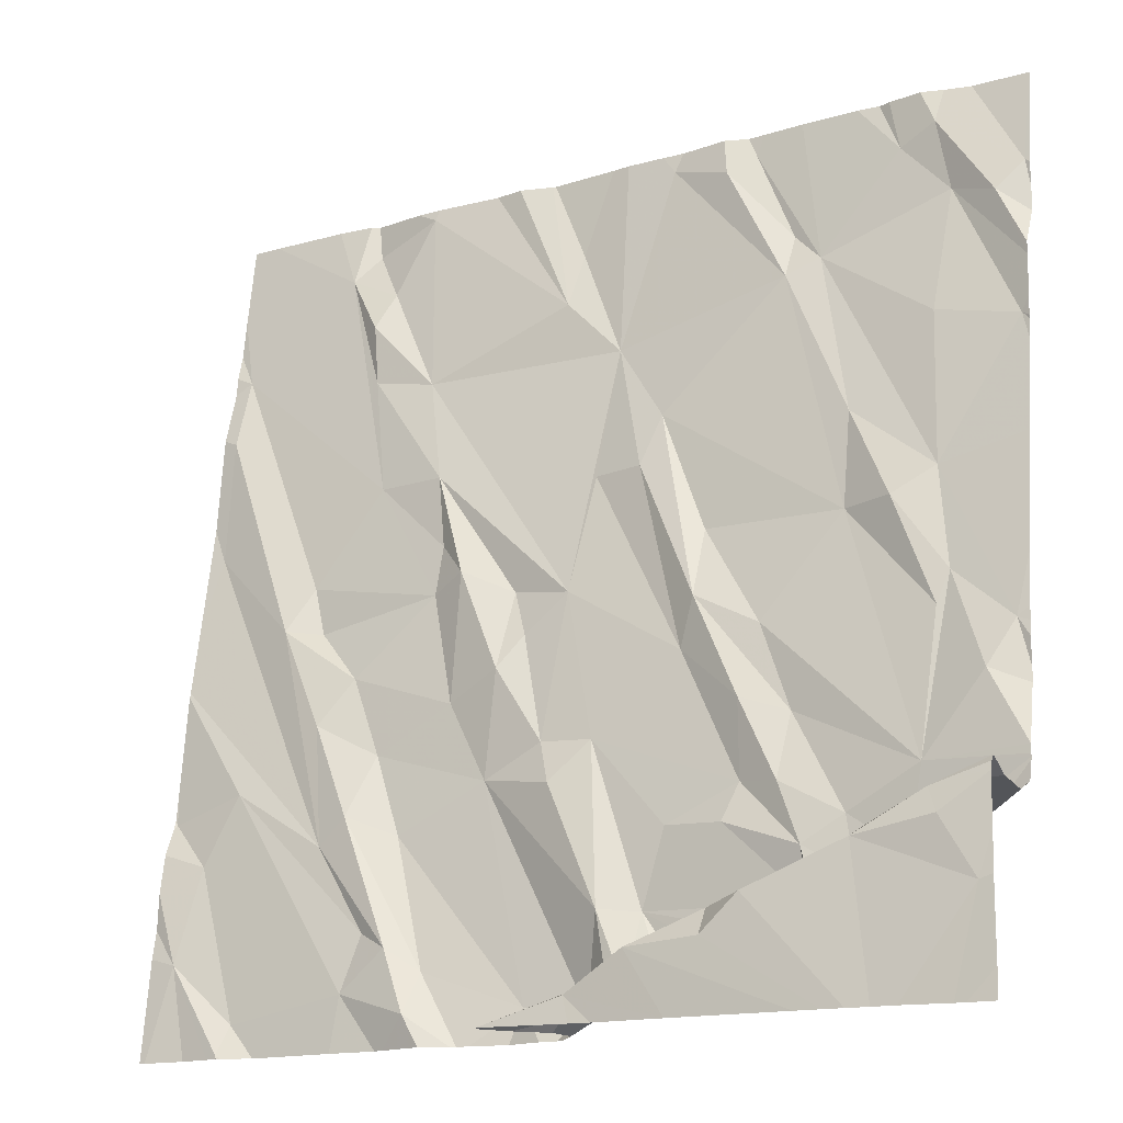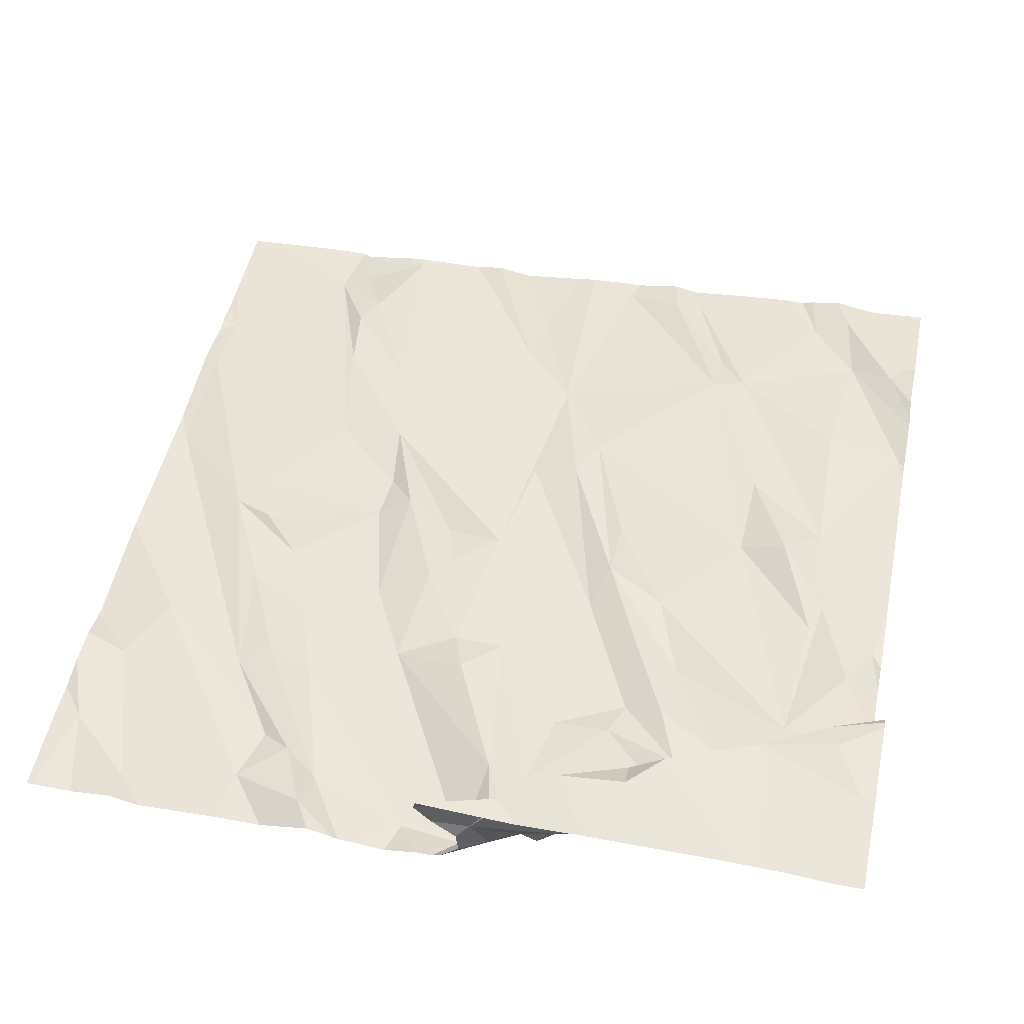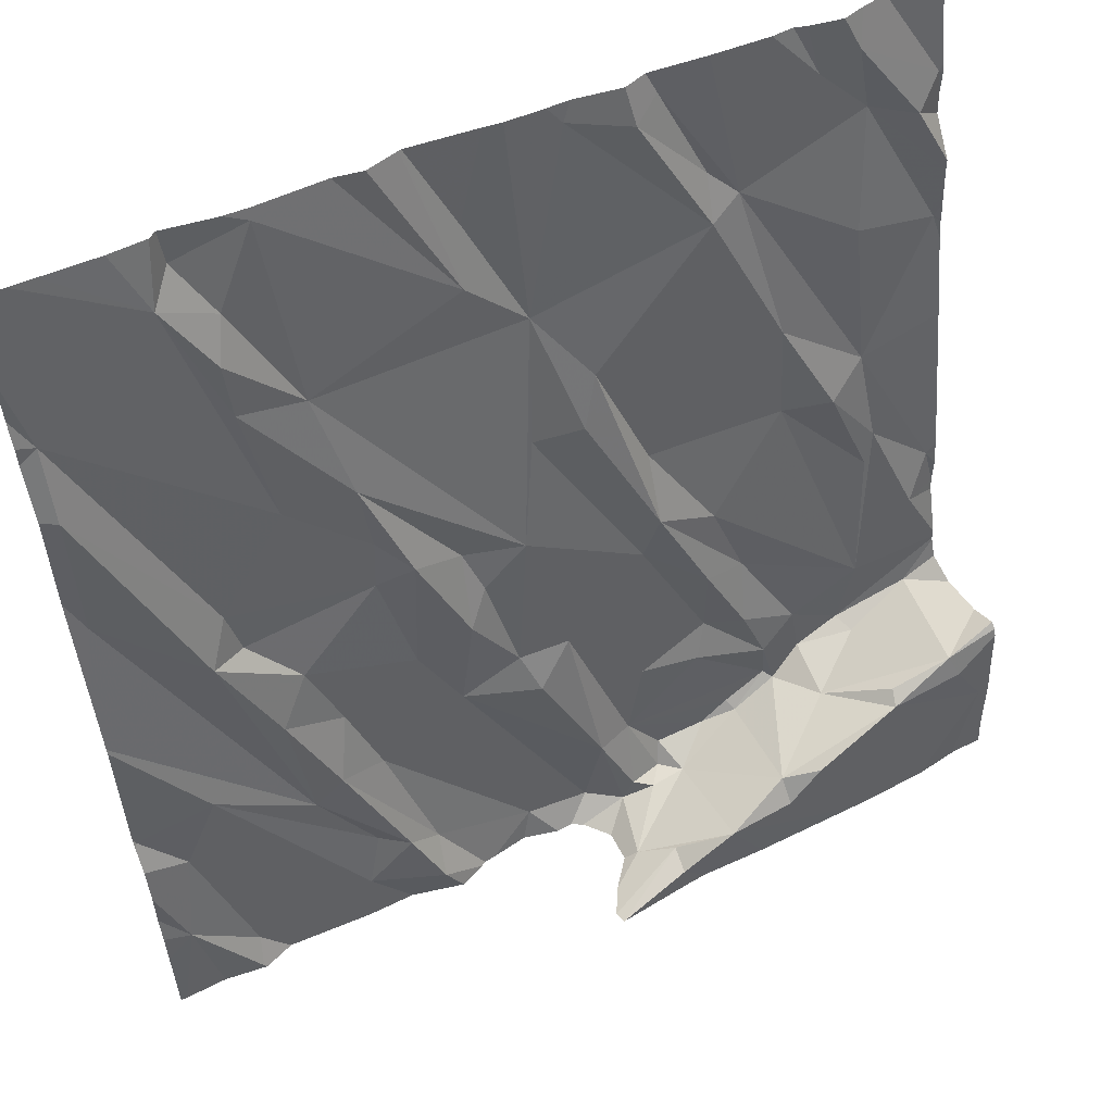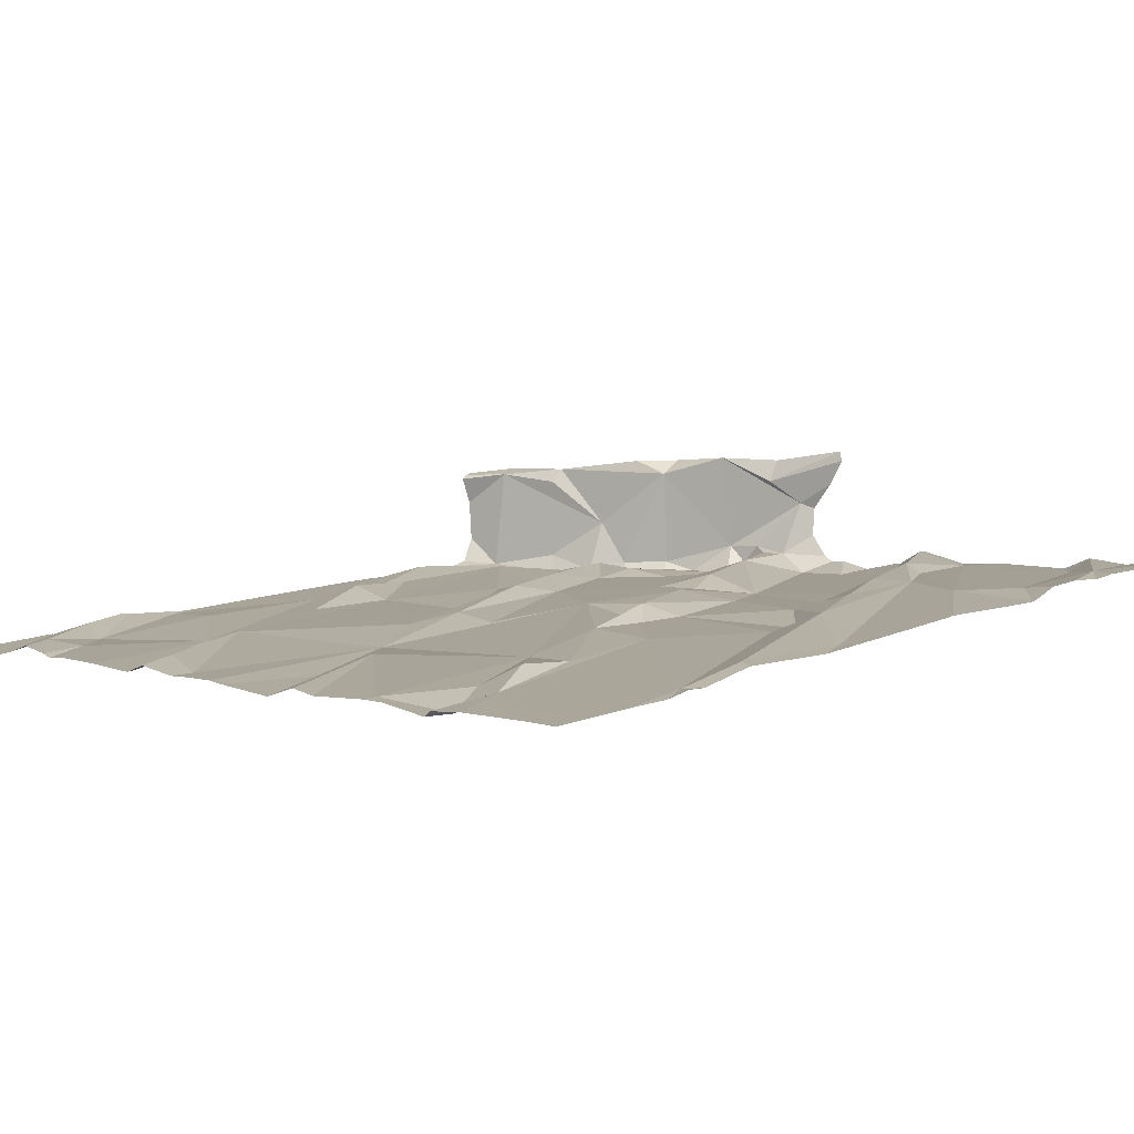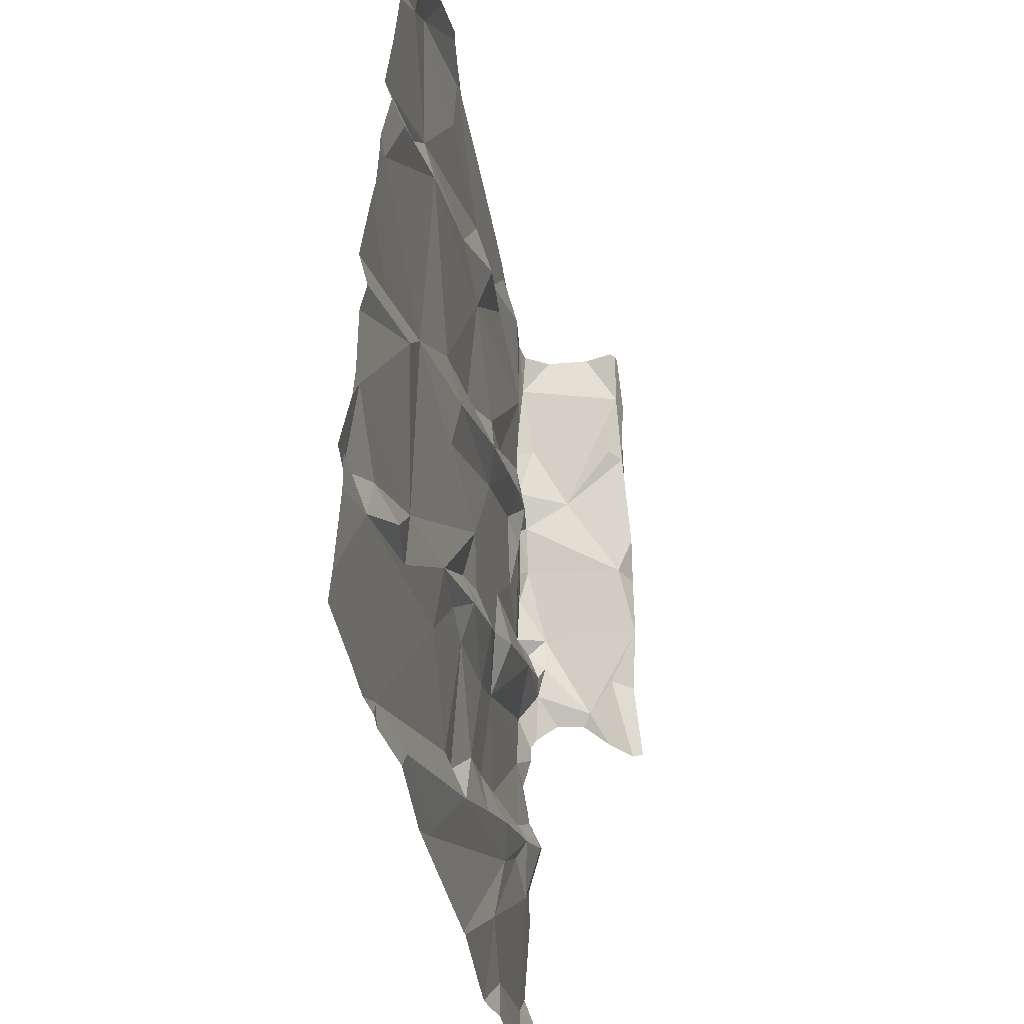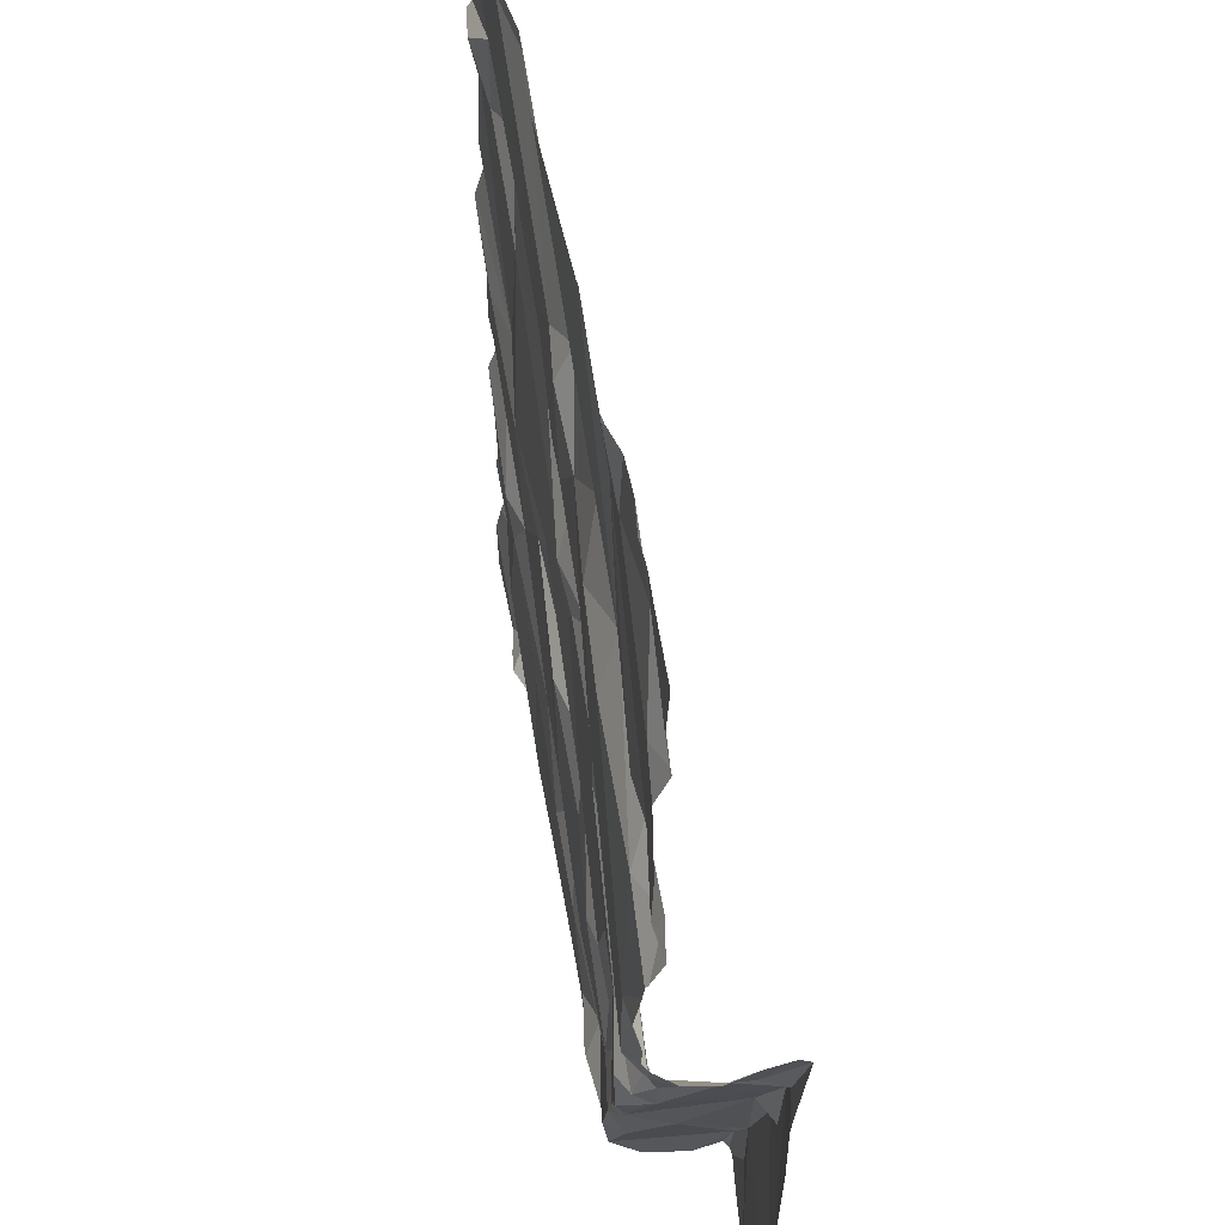
<metadata>
{"format":"obj","ext":"obj","renderer":"f3d","projection":"perspective","resolution":1024,"background":"white","views":[{"elev":-15.9,"azim":25.5,"up":"+Y"},{"elev":58.7,"azim":11.7,"up":"+Z"},{"elev":52.1,"azim":-30.3,"up":"+Y"},{"elev":-2.8,"azim":-134.2,"up":"+Z"},{"elev":50.9,"azim":-92.0,"up":"+Y"},{"elev":-40.7,"azim":-94.4,"up":"+Y"}]}
</metadata>
<code>
v -91.88 231.9 500.2
v -93.78 231.1 500.2
v -91.88 231.9 500.2
v -91.88 232.1 500.2
v -91.88 232.1 500.2
v -91.88 231.4 500.3
v -91.88 232 500.2
v -91.88 231.3 500.3
v -93.75 232.1 500
v -93.76 232 500
v -91.88 232.2 500.1
v -91.88 232.2 500.1
v -91.88 231.9 500.2
v -91.88 232.3 500.1
v -93.73 230.8 500.3
v -93.29 232.5 500
v -92.92 232.2 500.1
v -93.25 232 500.1
v -93.14 230.7 500.3
v -93.23 231 500.2
v -93.01 231.3 500.2
v -93.13 231.3 500.2
v -93.22 230.8 500.3
v -93.4 231 500.2
v -93.34 231.1 500.2
v -93.3 231.2 500.2
v -93.03 231.1 500.2
v -93.37 231.4 500.2
v -93.11 231.6 500.2
v -93.18 231.6 500.1
v -93.2 231.8 500.1
v -93.19 231.5 500.1
v -93.35 231.8 500.1
v -92.79 232 500.1
v -92.99 231.5 500.2
v -92.86 231.5 500.2
v -93.15 230.7 500.3
v -92.38 232.5 500
v -92.47 232.5 500
v -92.26 232.5 500.1
v -92.71 232.5 500
v -92.91 230.7 500.3
v -93.28 230.8 500.3
v -93.32 230.7 500.3
v -93.37 232.3 500
v -93.4 232.2 500
v -93.39 232.1 500
v -93.69 231 500.2
v -93.49 232.3 500
v -93.47 231.5 500.1
v -93.55 231.5 500.1
v -93.5 231.6 500.1
v -93.62 231.1 500.2
v -93.76 231.7 500.1
v -93.44 232.4 499.9
v -92.21 232.5 500.1
v -93.6 230.6 500.3
v -92.51 232.5 500
v -92.84 232.5 500
v -93.58 230.7 500.3
v -93.44 231.3 500.2
v -93.55 232.5 500
v -93.47 232.5 500
v -92.38 231 500.3
v -92.24 231 500.3
v -92.36 231.2 500.3
v -92.16 232.4 500.1
v -92.33 232.2 500.1
v -92.33 230.9 500.3
v -92.46 231.1 500.3
v -92.46 231.2 500.3
v -92.43 231.4 500.2
v -92.09 231.1 500.3
v -92.08 232 500.2
v -92.4 232.1 500.1
v -92.25 231.8 500.2
v -92.26 231.6 500.2
v -92.07 231.7 500.2
v -92.16 231.6 500.2
v -92.41 230.8 500.3
v -92.32 230.8 500.3
v -92.4 230.7 500.3
v -92.24 230.8 500.4
v -92.3 230.8 500.3
v -92.22 230.9 500.3
v -92.42 230.8 500.5
v -92.14 230.9 500.6
v -92.34 230.8 500.6
v -92.42 230.7 500.6
v -92.57 230.7 500.6
v -93.28 232.5 500
v -92.11 230.9 500.3
v -92.39 232.2 500.1
v -92.49 232.4 500
v -92.79 231.2 500.2
v -92.9 231.2 500.2
v -92.67 231.9 500.1
v -92.6 231.3 500.2
v -92.66 232.5 500
v -92.77 230.6 500.3
v -92.68 232.4 500
v -92.62 231 500.3
v -92.49 231 500.3
v -92.66 230.8 500.3
v -92.58 230.7 500.3
v -92.47 230.7 500.3
v -92.57 231.4 500.2
v -92.87 231.1 500.3
v -92.75 230.8 500.3
v -92.96 231.4 500.2
v -92.55 232.4 500.1
v -92.82 231.7 500.1
v -92.71 231.8 500.2
v -92.56 231.6 500.2
v -92.56 230.7 500.4
v -92.99 232.5 500
v -92.6 230.7 500.3
v -92.63 230.7 500.4
v -92.68 230.7 500.3
v -92.7 230.6 500.3
v -92.74 230.6 500.5
v -92.18 232.5 500.1
v -92.85 230.6 500.6
v -93.45 232.5 499.9
v -92.68 230.7 500.5
v -92.69 230.6 500.6
v -93.73 232.5 499.9
v -92.9 232.3 500
v -93.78 230.6 500.3
v -93.21 230.6 500.3
v -92.04 231.4 500.2
v -91.91 230.8 500.6
v -91.98 230.9 500.6
v -93.13 232.5 500
v -92.15 230.6 500.6
v -92.19 230.6 500.6
v -92.07 231.4 500.3
v -91.96 231.2 500.3
v -92.49 230.6 500.6
v -93.6 230.6 500.3
v -92.08 232.4 500.1
v -91.95 232.2 500.1
v -92.05 232.3 500.1
v -93.33 230.6 500.3
v -91.9 231.9 500.2
v -93.52 230.6 500.3
v -91.89 232.3 500.1
v -93.59 230.6 500.3
v -93.59 230.6 500.3
v -91.91 231.3 500.3
v -93.23 230.6 500.3
v -93.68 230.6 500.3
v -92.24 230.6 500.6
v -93.06 230.6 500.3
v -93.62 230.6 500.3
v -91.96 230.9 500.3
v -92.12 230.9 500.3
v -92 231 500.6
v -92.13 230.9 500.5
v -93.02 230.6 500.3
v -93.04 230.6 500.3
v -93.12 230.6 500.3
v -93.79 231.1 500.2
v -93.79 231.1 500.2
v -93.79 232.1 500
v -93.79 232.2 500
v -93.79 231.5 500.1
v -93.79 231.8 500.1
v -93.79 232.2 500
v -93.79 231.1 500.2
v -93.34 232.5 500
v -93.79 230.7 500.2
v -93.79 230.9 500.2
v -93.79 230.9 500.2
v -93.79 230.8 500.2
v -93.79 231.2 500.2
v -93.79 231.4 500.1
v -93.79 232 500
v -93.79 232.3 500
v -93.79 231.4 500.1
v -92.8 232.5 500
v -93.79 231 500.2
v -91.88 231.3 500.3
v -91.88 231.3 500.3
v -91.88 231.2 500.3
v -91.88 231.2 500.3
v -91.88 231.1 500.3
v -91.88 231 500.3
v -91.88 231 500.3
v -91.88 231 500.3
v -91.88 231.1 500.3
v -91.88 231.7 500.2
v -91.88 231 500.6
v -91.88 230.9 500.6
v -91.88 231 500.6
v -91.88 231 500.6
v -91.88 231 500.5
v -91.88 231 500.4
v -91.88 230.6 500.6
v -91.88 230.8 500.6
v -91.88 232.3 500.1
v -93.07 232.5 500
v -92.83 230.6 500.3
v -92.86 230.6 500.3
v -92.94 230.6 500.3
v -92.8 230.6 500.3
v -92.76 230.6 500.4
v -92.86 230.6 500.6
v -92.85 230.6 500.6
v -92.77 230.6 500.5
v -92.82 230.6 500.5
v -92.63 230.6 500.6
v -92.67 230.6 500.6
v -92.85 230.6 500.6
v -92.85 230.6 500.6
v -92.1 230.6 500.6
v -92.06 230.6 500.6
v -91.96 230.6 500.6
v -93.79 230.6 500.3
v -91.94 230.6 500.6
v -91.88 230.6 500.6
v -92.99 232.5 500
v -92.56 232.5 500
v -92.11 232.5 500.1
v -92.01 232.5 500.1
v -92.07 232.5 500.1
v -91.88 232.5 500.1
v -93.67 232.5 499.9
v -91.89 232.5 500.1
v -93.79 232.5 499.9
v -93.79 232.5 499.9
f 208 125 121
f 230 9 127
f 186 138 187
f 185 150 138
f 207 120 206
f 184 150 185
f 183 150 184
f 229 147 227
f 17 16 18
f 25 24 23
f 23 19 25
f 19 20 25
f 22 26 27
f 25 20 26
f 26 22 28
f 20 27 26
f 31 30 29
f 33 32 30
f 31 33 30
f 29 35 31
f 29 30 32
f 22 21 29
f 36 18 31
f 22 32 28
f 19 42 20
f 19 37 154
f 228 49 62
f 35 29 21
f 19 23 37
f 42 19 161
f 23 43 44
f 130 44 151
f 44 37 23
f 16 45 18
f 16 17 134
f 18 45 46
f 31 18 47
f 29 32 22
f 51 50 52
f 50 32 52
f 176 53 177
f 52 32 33
f 31 47 33
f 47 46 49
f 168 10 178
f 10 9 165
f 51 52 10
f 206 120 203
f 55 16 171
f 63 55 124
f 9 49 127
f 9 33 49
f 46 45 49
f 47 18 46
f 45 16 55
f 3 145 1
f 24 54 167
f 33 9 52
f 24 53 43
f 44 53 48
f 226 141 225
f 60 57 148
f 225 147 229
f 44 43 53
f 144 60 146
f 54 51 10
f 49 45 55
f 9 10 52
f 177 24 180
f 57 60 15
f 48 2 170
f 50 51 28
f 51 61 28
f 61 26 28
f 48 53 2
f 60 48 15
f 173 48 182
f 28 32 50
f 155 15 152
f 60 44 48
f 23 24 43
f 25 26 61
f 24 25 61
f 51 54 24
f 24 61 51
f 33 47 49
f 73 66 65
f 68 67 40
f 64 70 69
f 66 73 72
f 77 76 75
f 68 75 76
f 76 78 68
f 77 79 76
f 81 80 82
f 84 81 82
f 65 64 69
f 83 84 86
f 82 86 84
f 85 69 84
f 66 71 64
f 64 65 66
f 86 87 83
f 88 87 86
f 69 81 84
f 84 83 85
f 224 141 226
f 89 90 153
f 88 89 136
f 86 89 88
f 83 92 85
f 94 93 68
f 94 68 38
f 96 95 36
f 98 36 95
f 98 95 70
f 203 42 204
f 101 34 75
f 18 36 34
f 71 98 70
f 70 95 102
f 104 103 102
f 104 102 95
f 104 105 106
f 70 103 69
f 107 66 72
f 95 108 109
f 100 27 42
f 107 98 71
f 71 66 107
f 96 36 110
f 21 96 110
f 27 108 96
f 109 104 95
f 36 98 112
f 35 36 31
f 98 107 113
f 114 72 77
f 77 75 97
f 77 97 114
f 36 35 110
f 21 110 35
f 97 34 113
f 106 80 104
f 82 115 86
f 81 104 80
f 96 108 95
f 109 27 100
f 27 20 42
f 27 109 108
f 117 115 105
f 106 115 82
f 118 117 119
f 115 106 105
f 109 119 104
f 100 120 109
f 120 121 118
f 120 118 119
f 104 119 117
f 117 118 115
f 81 103 104
f 102 103 70
f 120 100 203
f 223 111 58
f 123 125 208
f 86 90 89
f 90 125 126
f 121 120 207
f 103 81 69
f 105 104 117
f 115 90 86
f 82 80 106
f 121 125 90
f 121 115 118
f 208 121 211
f 123 126 125
f 222 17 116
f 27 21 22
f 107 72 114
f 107 114 97
f 115 121 90
f 70 64 71
f 99 101 111
f 139 126 212
f 213 123 215
f 59 34 181
f 111 101 75
f 75 68 93
f 17 128 116
f 181 101 41
f 111 94 58
f 112 113 34
f 34 128 17
f 34 97 75
f 112 34 36
f 94 111 93
f 75 93 111
f 99 111 223
f 17 18 34
f 97 113 107
f 113 112 98
f 96 21 27
f 120 119 109
f 132 87 216
f 87 132 133
f 73 138 131
f 131 137 73
f 143 142 141
f 142 143 4
f 4 145 7
f 122 141 224
f 147 14 227
f 67 68 143
f 141 67 143
f 147 142 11
f 79 78 76
f 145 143 74
f 79 77 137
f 137 77 73
f 205 42 160
f 131 150 78
f 204 42 205
f 41 101 99
f 181 34 101
f 203 100 42
f 135 88 136
f 188 156 189
f 157 85 92
f 136 89 153
f 156 83 158
f 157 73 65
f 92 83 156
f 73 157 188
f 150 131 138
f 78 79 131
f 65 69 85
f 87 159 83
f 157 92 156
f 78 150 6
f 87 158 159
f 87 88 135
f 58 94 39
f 87 133 158
f 193 132 194
f 158 133 193
f 139 90 126
f 59 128 34
f 156 158 197
f 199 132 218
f 153 90 139
f 185 138 186
f 187 73 191
f 83 159 158
f 85 157 65
f 152 15 129
f 77 72 73
f 1 78 192
f 137 131 79
f 142 147 141
f 116 128 59
f 143 68 74
f 141 147 225
f 145 74 78
f 78 74 68
f 163 2 164
f 1 145 78
f 146 60 148
f 164 2 176
f 165 9 166
f 8 150 183
f 166 9 169
f 167 54 168
f 148 57 149
f 6 150 8
f 168 54 10
f 39 94 38
f 169 9 179
f 170 2 163
f 12 147 11
f 129 172 219
f 11 142 5
f 149 57 140
f 172 15 175
f 13 145 3
f 173 15 48
f 174 15 173
f 144 44 60
f 175 15 174
f 14 147 201
f 176 2 53
f 7 145 13
f 155 57 15
f 177 53 24
f 38 68 40
f 178 10 165
f 5 142 4
f 179 9 230
f 180 24 167
f 4 143 145
f 40 67 56
f 182 48 170
f 187 138 73
f 188 157 156
f 140 57 155
f 151 44 144
f 189 156 190
f 190 156 198
f 191 73 188
f 56 67 122
f 192 78 6
f 160 42 161
f 193 133 132
f 122 67 141
f 161 19 154
f 194 132 200
f 195 158 193
f 154 37 162
f 196 158 195
f 197 158 196
f 130 37 44
f 198 156 197
f 124 55 171
f 63 49 55
f 200 132 199
f 162 37 130
f 201 147 12
f 129 15 172
f 209 123 208
f 210 121 207
f 127 49 228
f 211 121 210
f 62 49 63
f 212 126 213
f 91 16 134
f 213 126 123
f 214 123 209
f 215 123 214
f 171 16 91
f 216 87 135
f 217 132 216
f 218 132 217
f 134 17 202
f 202 17 222
f 220 199 218
f 221 199 220
f 231 179 230

</code>
